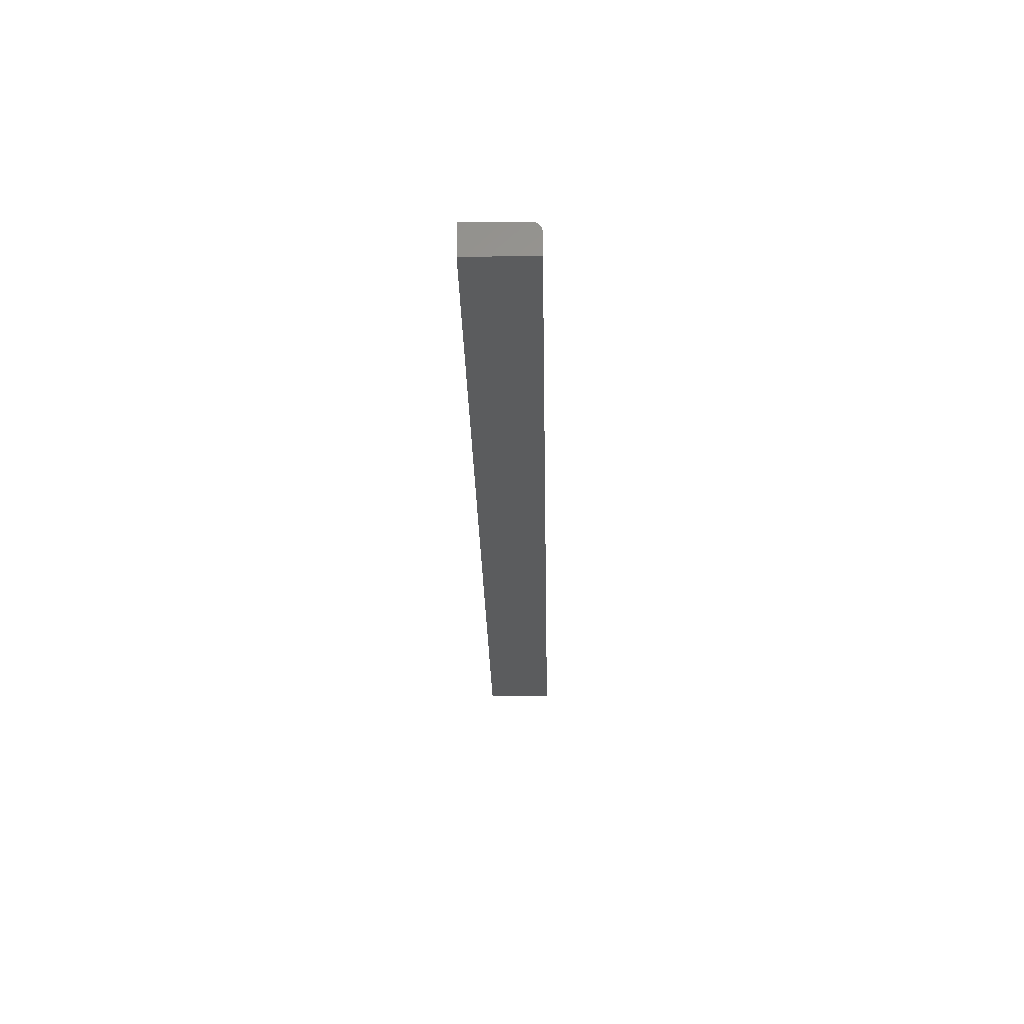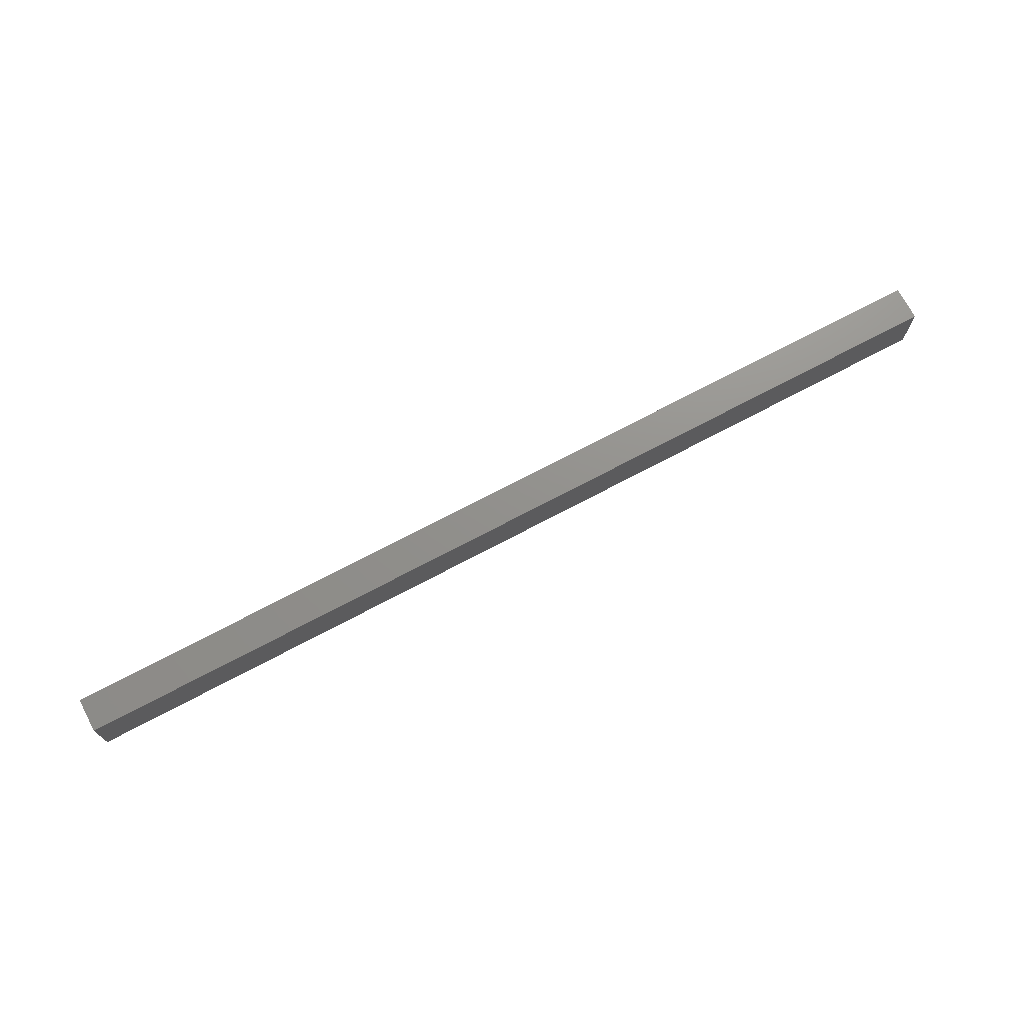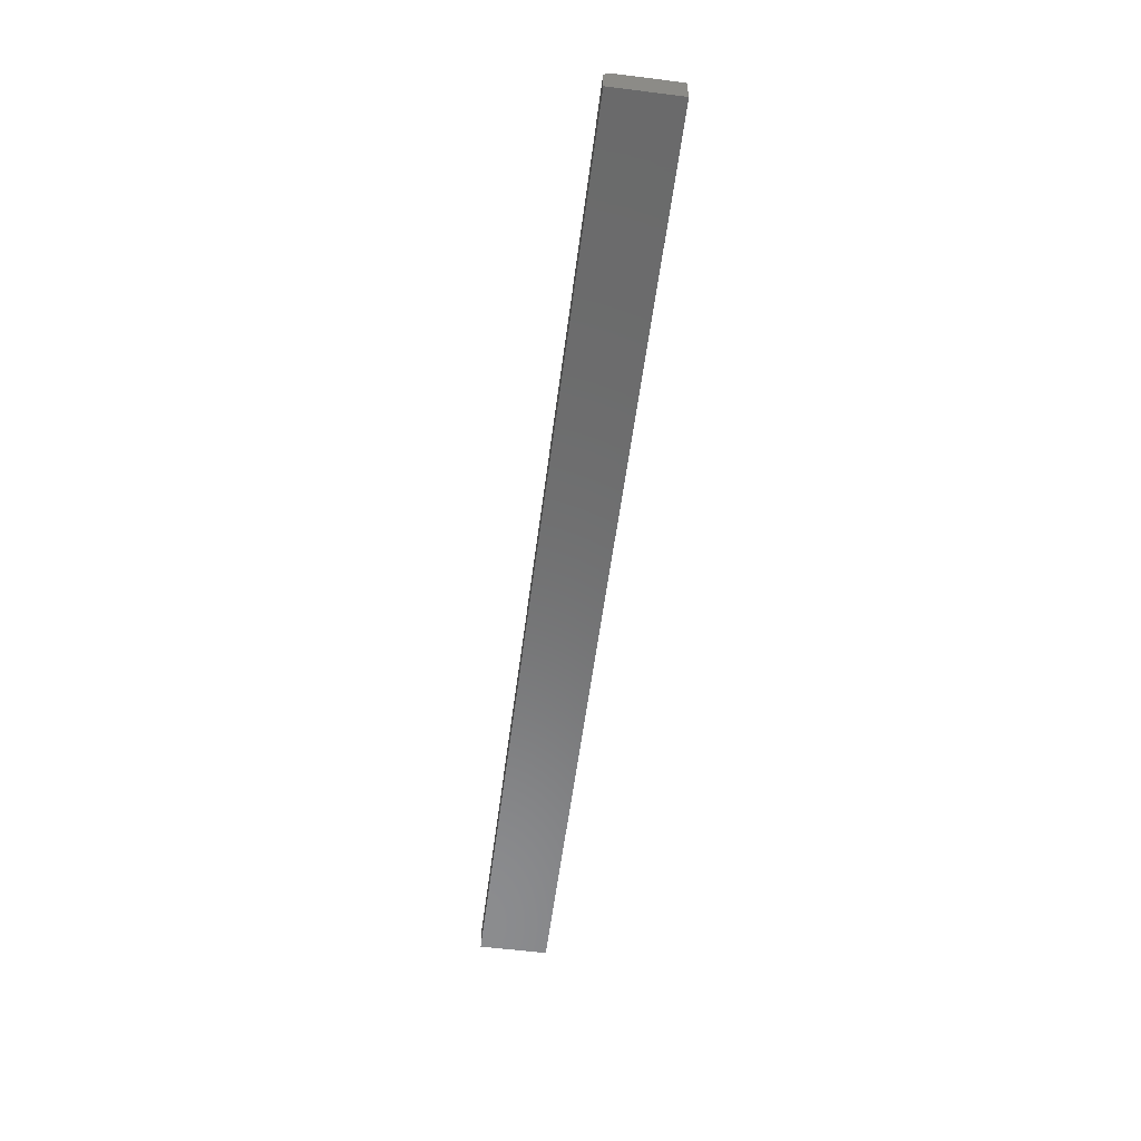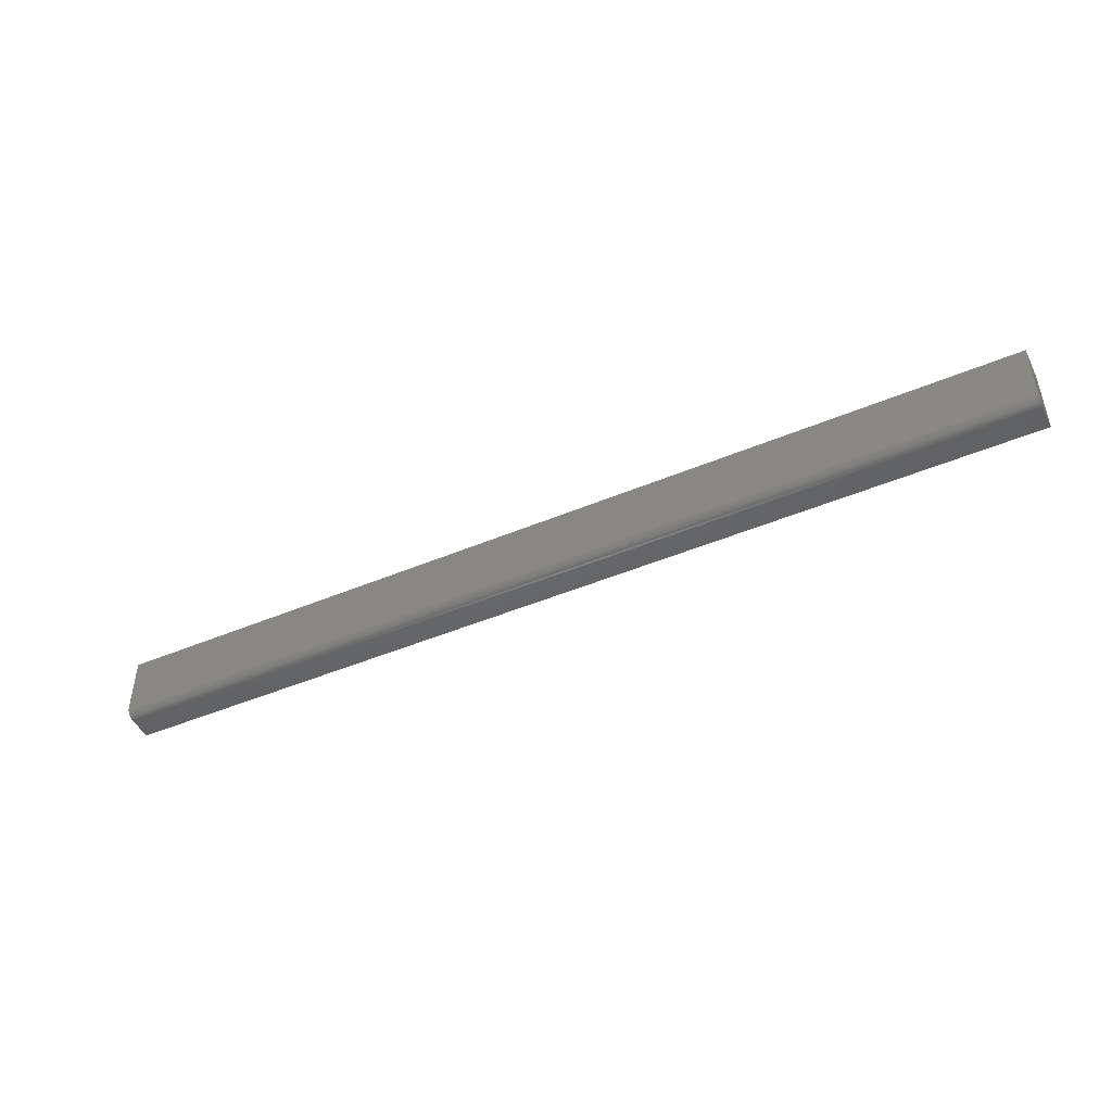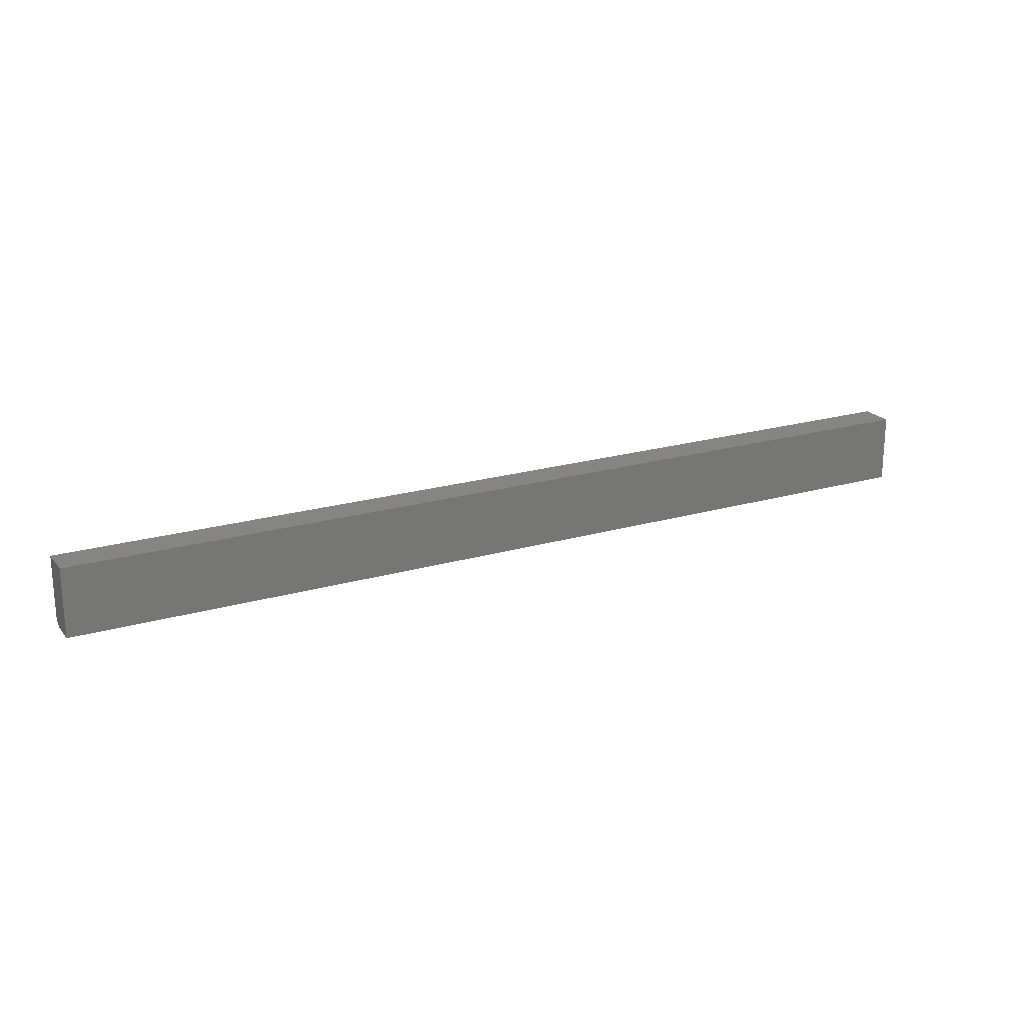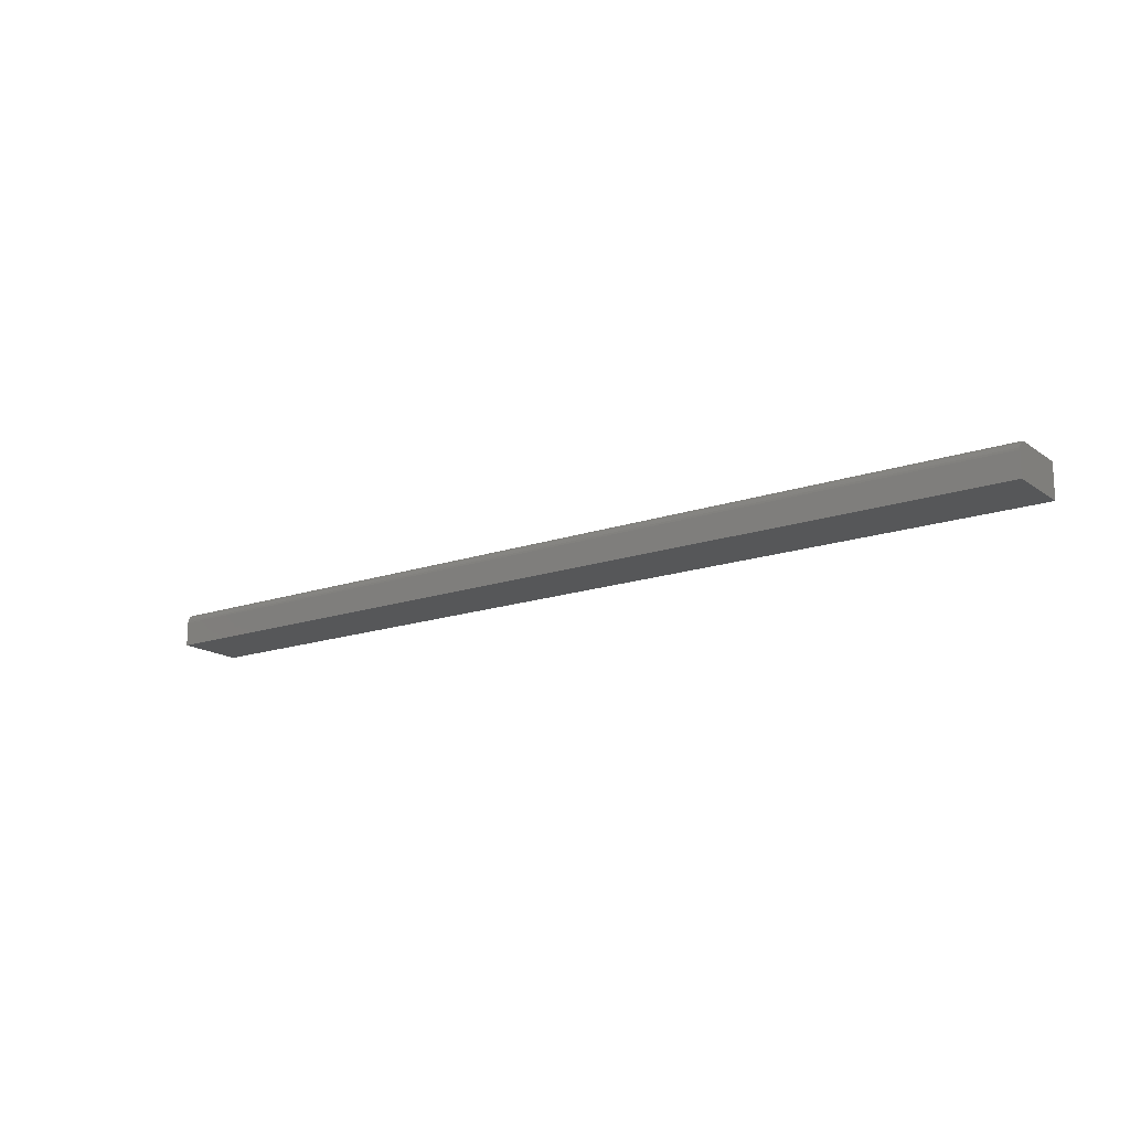
<metadata>
{"format":"stl","ext":"stl","renderer":"f3d","projection":"perspective","resolution":1024,"background":"white","views":[{"elev":-27.9,"azim":91.2,"up":"+Y"},{"elev":72.1,"azim":152.1,"up":"+Z"},{"elev":-57.3,"azim":-97.4,"up":"+Y"},{"elev":-46.6,"azim":-154.4,"up":"+Z"},{"elev":21.0,"azim":-27.6,"up":"+Z"},{"elev":-16.4,"azim":-144.5,"up":"+Y"}]}
</metadata>
<code>
# stl→obj: 24 verts, 44 faces
v -0.75 9.758e-19 -0.03906
v -0.75 6.902e-18 0.05584
v 0.75 1.675e-16 -0.03906
v 0.75 1.734e-16 0.05584
v -0.75 -0.05469 0.05584
v -0.75 -0.004576 -0.05011
v -0.75 -0.006944 -0.05205
v -0.75 -0.009646 -0.0535
v -0.75 -0.01258 -0.05439
v -0.75 -0.01562 -0.05469
v -0.75 -0.05469 -0.05469
v -0.75 -0.0003002 -0.04211
v -0.75 -0.001189 -0.04504
v -0.75 -0.002633 -0.04774
v 0.75 -0.01562 -0.05469
v 0.75 -0.01258 -0.05439
v 0.75 -0.009646 -0.0535
v 0.75 -0.05469 0.05584
v 0.75 -0.05469 -0.05469
v 0.75 -0.001189 -0.04504
v 0.75 -0.0003002 -0.04211
v 0.75 -0.006944 -0.05205
v 0.75 -0.004576 -0.05011
v 0.75 -0.002633 -0.04774
f 1 2 3
f 3 2 4
f 1 5 2
f 6 7 8
f 6 8 9
f 6 9 10
f 11 5 1
f 11 1 12
f 11 12 13
f 11 13 14
f 11 14 6
f 11 6 10
f 15 16 17
f 18 19 20
f 18 20 21
f 18 21 3
f 18 3 4
f 19 15 17
f 19 17 22
f 19 22 23
f 19 23 24
f 19 24 20
f 11 10 19
f 19 10 15
f 1 3 12
f 12 3 21
f 12 21 13
f 13 21 20
f 13 20 14
f 14 20 24
f 14 24 6
f 6 24 23
f 6 23 7
f 7 23 22
f 7 22 8
f 8 22 17
f 8 17 9
f 9 17 16
f 9 16 10
f 10 16 15
f 11 19 5
f 5 19 18
f 18 4 5
f 5 4 2

</code>
